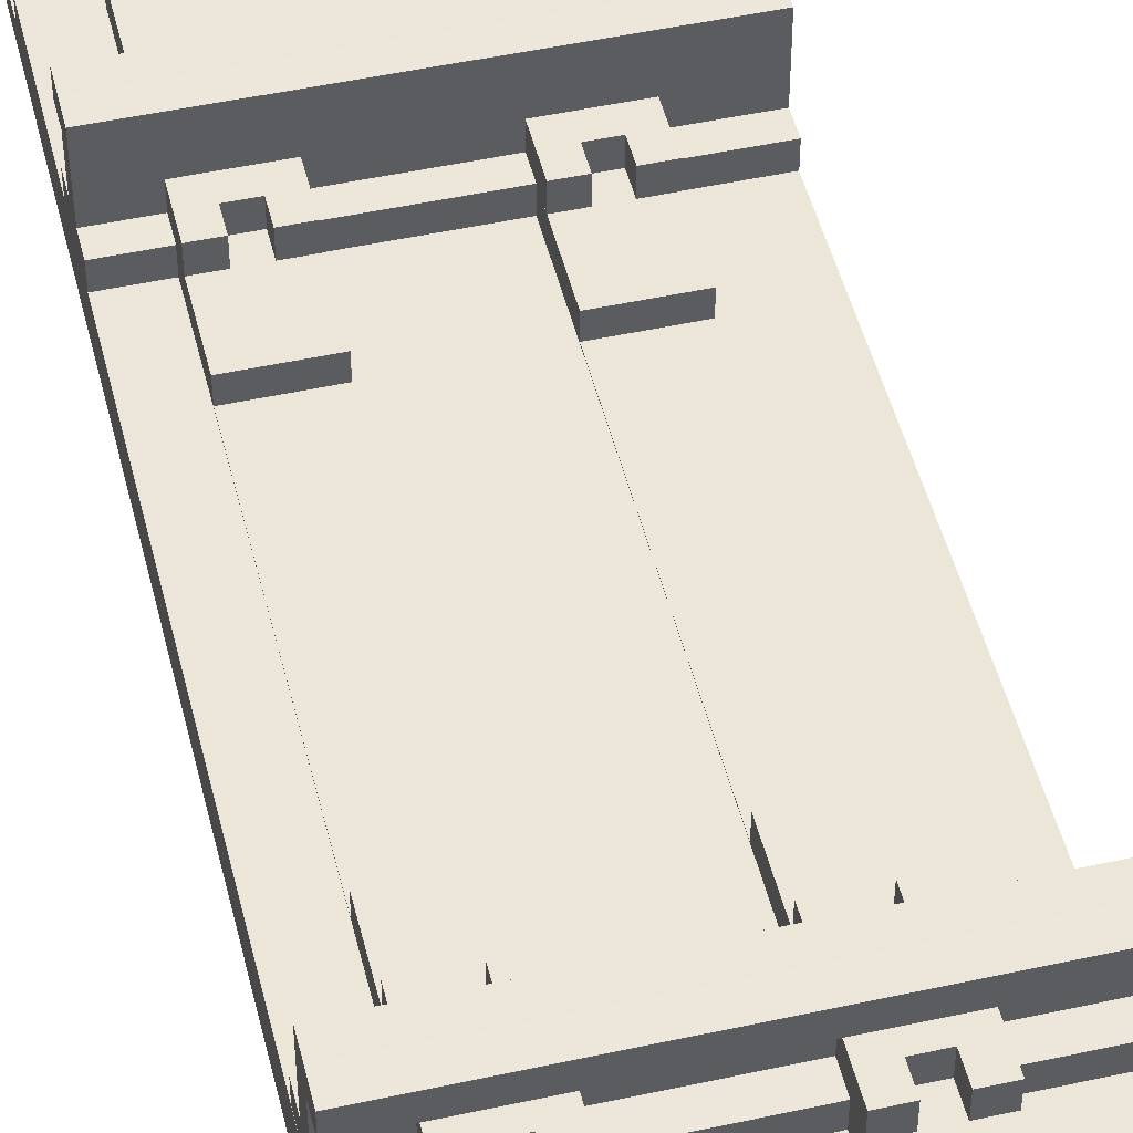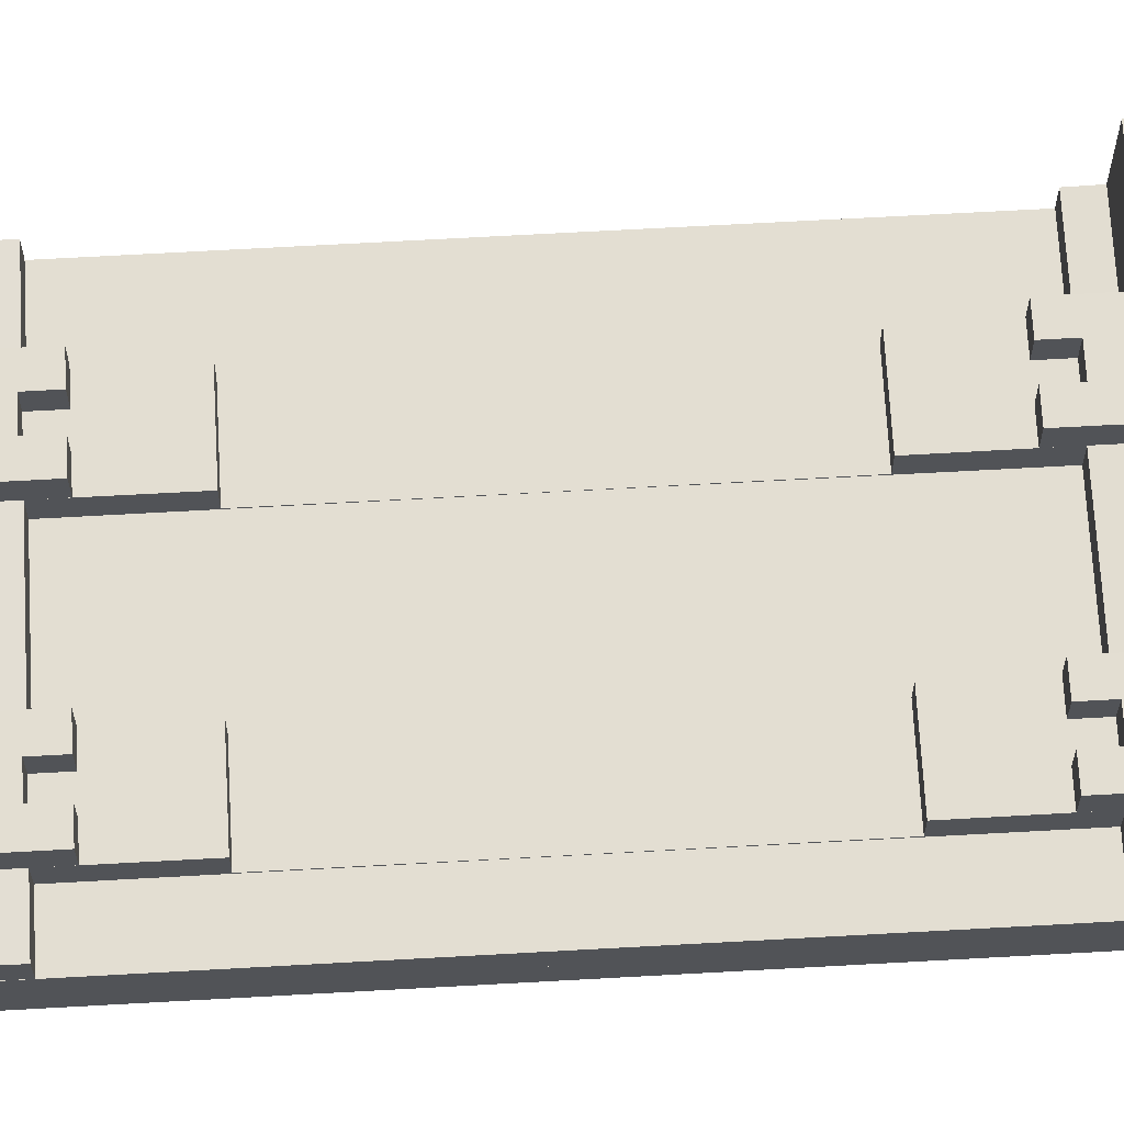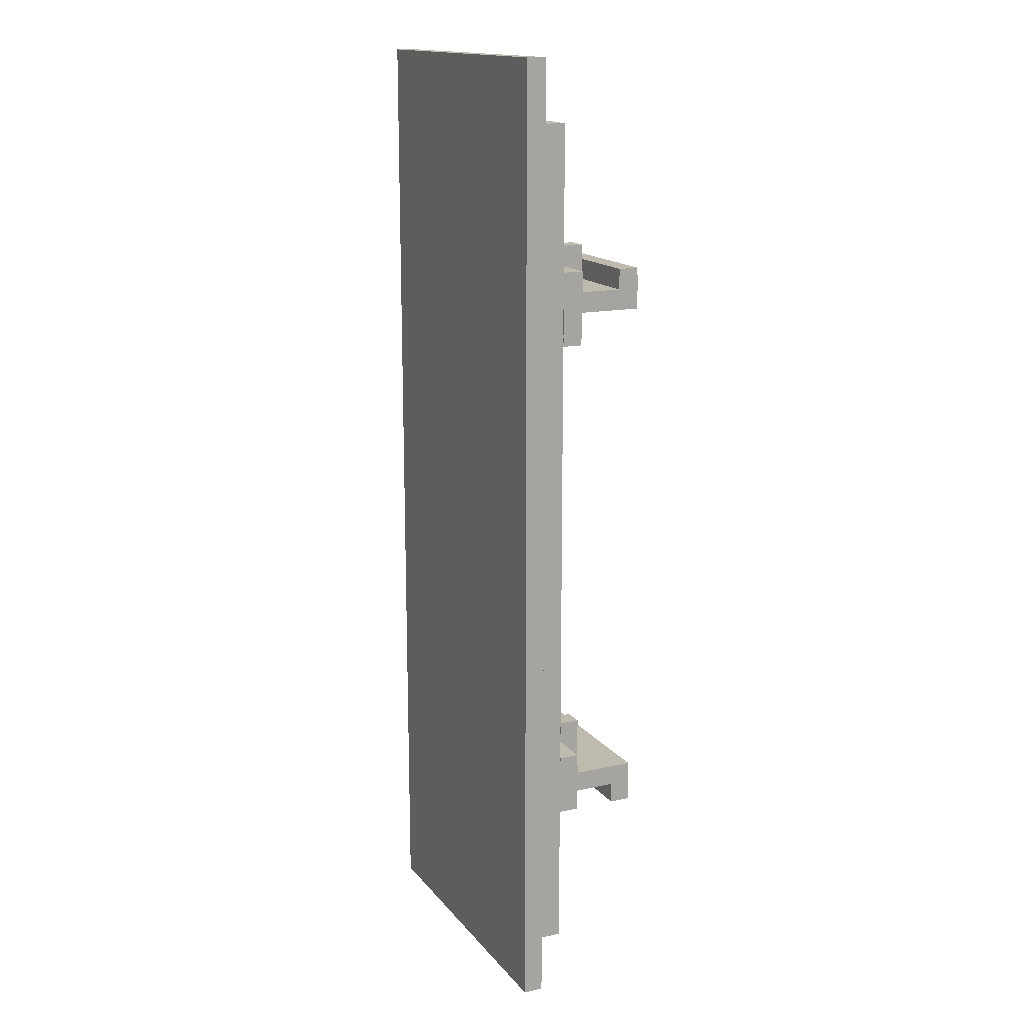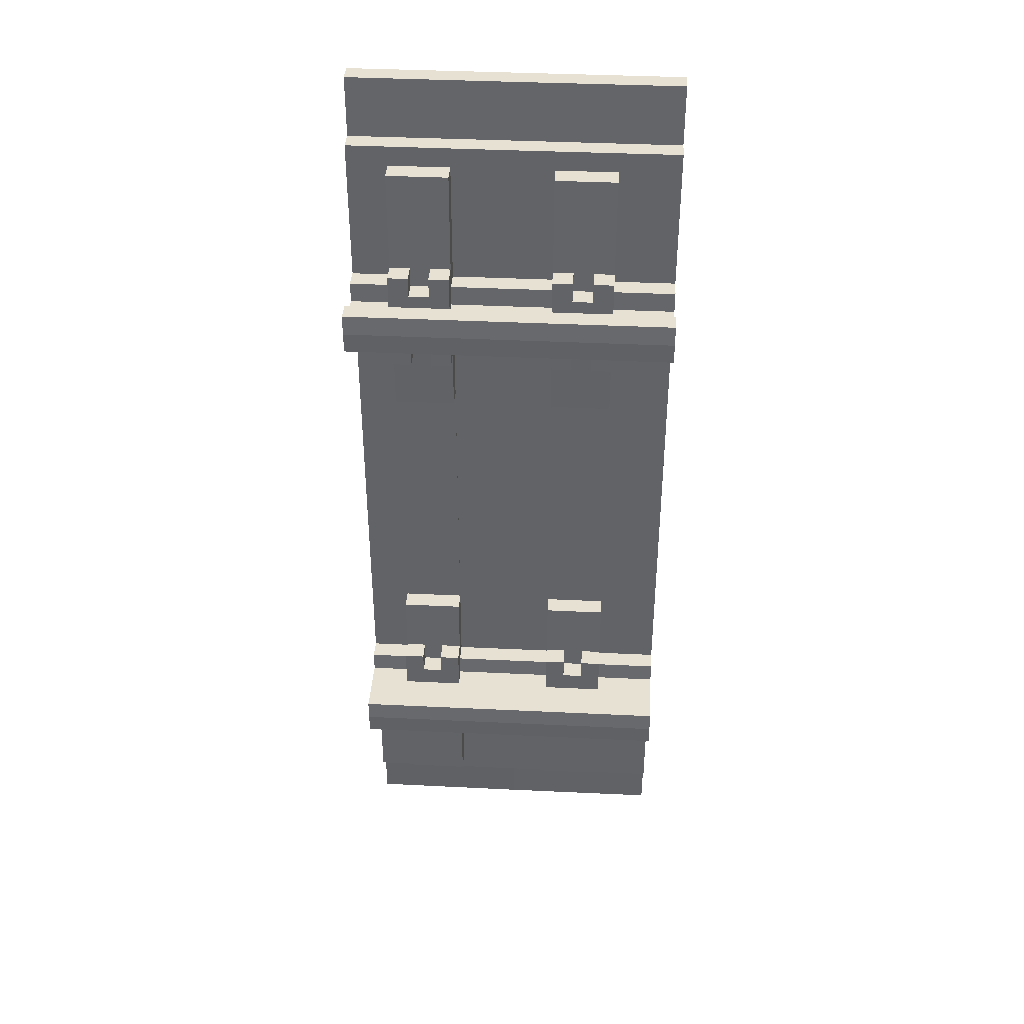
<metadata>
{"format":"obj","ext":"obj","renderer":"f3d","projection":"perspective","resolution":1024,"background":"white","views":[{"elev":48.7,"azim":166.3,"up":"+Y"},{"elev":67.6,"azim":86.8,"up":"+Y"},{"elev":15.6,"azim":64.8,"up":"+Z"},{"elev":38.7,"azim":-176.5,"up":"+Z"}]}
</metadata>
<code>
o RAIL_BASE
v -0.5 0.124 0
v -0.5 0.0625 0
v -0.5 0.0625 1.312
v -0.5 0.123 1.312
v 0 -0 1.312
v 0 -0 1.5
v -0.5 -0 1.5
v -0.5 -0 1.312
v 0 0.0625 0
v 0 0.0625 1.312
v 0 0.124 1.312
v 0 0.0615 1.5
v -0.5 0.0605 1.5
v 0.5 0.0625 0
v 0.5 0.0625 1.312
v 0.5 0.123 1.312
v 0.5 0.124 0
v 0 0.125 0
v 0.5 -0 1.312
v 0.5 -0 1.5
v 0.5 0.0625 -1.312
v 0.5 0.0605 -1.5
v 0 0.0615 -1.5
v 0 0.0625 -1.312
v -0.5 0.123 -1.312
v 0 0.124 -1.312
v 0 0.0625 -1.312
v -0.5 0.0625 -1.312
v 0.5 0.0625 -1.312
v 0.5 0.123 -1.312
v -0.5 0.0605 -1.5
v -0.5 0.0625 -1.312
v 0.5 0.0625 1.312
v 0.5 0.0605 1.5
v 0.5 0 -1.5
v 0 0 -1.5
v -0.5 0 -1.5
v -0.5 0.0625 1.312
v -0.5 0 -1.312
v 0.5 0 -1.312
v 0 0.0625 1.312
v 0 0 -1.312
f 1 2 3 4
f 5 6 7 8
f 9 10 3 2
f 11 4 3 10
f 12 13 7 6
f 14 15 10 9
f 16 17 18 11
f 19 20 6 5
f 21 22 23 24
f 25 26 27 28
f 11 18 1 4
f 29 30 17 14
f 24 23 31 32
f 25 28 2 1
f 19 33 34 20
f 14 17 16 15
f 18 26 25 1
f 26 30 29 27
f 27 9 2 28
f 16 11 10 15
f 17 30 26 18
f 23 22 35 36
f 29 14 9 27
f 34 12 6 20
f 31 23 36 37
f 38 8 7 13
f 32 39 8 38
f 40 21 33 19
f 12 41 38 13
f 34 33 41 12
f 40 19 5 42
f 42 5 8 39
f 36 42 39 37
f 35 40 42 36
f 35 22 21 40
f 31 37 39 32
f 41 24 32 38
f 33 21 24 41
o RAIL_RIGHT
v 0.5 0.125 -0.875
v 0.5 0.1855 -0.875
v 0.5 0.1875 -0.8125
v 0.5 0.125 -0.8125
v 0.5 0.3125 -0.8125
v 0.5 0.3125 -0.75
v 0.5 0.1875 -0.75
v 0.5 0.3125 -0.875
v 0.5 0.374 -0.875
v 0.5 0.376 -0.8125
v -0.5 0.3125 -0.8125
v -0.5 0.3125 -0.875
v -0.5 0.1875 -0.75
v -0.5 0.125 -0.75
v -0.5 0.125 -0.6875
v -0.5 0.1855 -0.6875
v -0.5 0.1875 -0.8125
v 0.5 0.374 -0.75
v 0.5 0.125 -0.75
v -0.5 0.376 -0.8125
v -0.5 0.3125 -0.75
v -0.5 0.374 -0.75
v -0.5 0.374 -0.875
v 0.5 0.125 -0.6875
v -0.5 0.125 -0.8125
v -0.5 0.1855 -0.875
v -0.5 0.125 -0.875
v 0.5 0.1855 -0.6875
v 0.5 0.125 -0.75
v 0.5 0.1875 -0.75
v 0.5 0.1855 -0.6875
v 0.5 0.125 -0.6875
v 0.5 0.3125 -0.75
v 0.5 0.374 -0.75
f 43 44 45 46
f 45 47 48 49
f 50 51 52 47
f 50 47 53 54
f 55 56 57 58
f 53 47 45 59
f 47 52 60 48
f 46 45 49 61
f 62 53 63 64
f 65 54 53 62
f 48 63 55 49
f 57 56 61 66
f 46 61 56 67
f 68 44 43 69
f 59 67 56 55
f 65 51 50 54
f 52 51 65 62
f 62 64 60 52
f 60 64 63 48
f 44 68 59 45
f 43 46 67 69
f 70 49 55 58
f 68 69 67 59
f 53 59 55 63
f 70 58 57 66
f 71 72 73 74
l 72 75
l 75 76
o RAIL_LEFT
v 0.5 0.1865 0.6875
v 0.5 0.1875 0.75
v 0.5 0.125 0.75
v 0.5 0.125 0.6875
v 0.5 0.3125 0.75
v -0.5 0.1875 0.75
v -0.5 0.3125 0.75
v 0.5 0.3125 0.875
v 0.5 0.374 0.875
v -0.5 0.374 0.875
v -0.5 0.3125 0.875
v 0.5 0.374 0.75
v 0.5 0.376 0.8125
v 0.5 0.3125 0.8125
v -0.5 0.376 0.8125
v -0.5 0.374 0.75
v -0.5 0.3125 0.8125
v 0.5 0.1875 0.8125
v 0.5 0.1865 0.875
v 0.5 0.125 0.875
v 0.5 0.125 0.8125
v -0.5 0.1875 0.8125
v -0.5 0.1865 0.875
v -0.5 0.125 0.8125
v -0.5 0.125 0.875
v -0.5 0.125 0.75
v -0.5 0.125 0.6875
v -0.5 0.1865 0.6875
f 77 78 79 80
f 81 78 82 83
f 84 85 86 87
f 88 89 90 81
f 91 92 83 93
f 94 95 96 97
f 94 90 93 98
f 99 98 100 101
f 96 95 99 101
f 86 91 93 87
f 79 102 103 80
f 97 100 102 79
f 78 94 97 79
f 81 90 94 78
f 99 95 94 98
f 93 83 82 98
f 83 92 88 81
f 82 104 103 102
f 87 93 90 84
f 77 80 103 104
f 85 89 91 86
f 96 101 100 97
f 89 85 84 90
f 82 78 77 104
f 98 82 102 100
f 89 88 92 91
o RAIL_BASE.001
v -0.3125 0.127 1.25
v -0.3125 0.0625 0.4375
v -0.3125 0.0625 1.25
v -0.3125 0.127 0.875
v -0.3125 0.127 0.6875
v -0.3125 0.127 0.4375
v -0.3125 0.0625 0
v -0.3125 0.126 0
v -0.3125 0.0625 -0.4375
v -0.3125 0.127 -0.4375
v -0.3125 0.0625 -1.25
v -0.3125 0.127 -0.6875
v -0.3125 0.127 -0.875
v -0.3125 0.127 -1.25
v -0.3125 0.1865 1.25
v -0.3125 0.1875 0.875
v -0.3125 0.1875 0.6875
v -0.3125 0.1865 0.4375
v -0.3125 0.1865 -0.4375
v -0.3125 0.1875 -0.6875
v -0.3125 0.1875 -0.875
v -0.3125 0.1865 -1.25
v -0.3125 0.25 0.9375
v -0.3125 0.1875 0.8125
v -0.3125 0.1875 0.9375
v -0.3125 0.25 0.8125
v -0.3125 0.25 0.75
v -0.3125 0.1875 0.625
v -0.3125 0.1875 0.75
v -0.3125 0.25 0.625
v -0.3125 0.25 -0.625
v -0.3125 0.1875 -0.75
v -0.3125 0.1875 -0.625
v -0.3125 0.25 -0.75
v -0.3125 0.25 -0.8125
v -0.3125 0.1875 -0.9375
v -0.3125 0.1875 -0.8125
v -0.3125 0.25 -0.9375
v -0.1875 0.25 0.9375
v -0.1875 0.1875 0.875
v -0.1875 0.1875 0.9375
v -0.1875 0.25 0.875
v -0.1875 0.25 0.6875
v -0.1875 0.1875 0.625
v -0.1875 0.1875 0.6875
v -0.1875 0.25 0.625
v -0.1875 0.25 -0.625
v -0.1875 0.1875 -0.6875
v -0.1875 0.1875 -0.625
v -0.1875 0.25 -0.6875
v -0.1875 0.25 -0.875
v -0.1875 0.1875 -0.9375
v -0.1875 0.1875 -0.875
v -0.1875 0.25 -0.9375
v 0.1875 0.127 1.25
v 0.1875 0.0625 0.4375
v 0.1875 0.0625 1.25
v 0.1875 0.127 0.875
v 0.1875 0.127 0.6875
v 0.1875 0.127 0.4375
v 0.1875 0.0625 0
v 0.1875 0.126 0
v 0.1875 0.0625 -0.4375
v 0.1875 0.127 -0.4375
v 0.1875 0.0625 -1.25
v 0.1875 0.127 -0.6875
v 0.1875 0.127 -0.875
v 0.1875 0.127 -1.25
v 0.1875 0.1865 1.25
v 0.1875 0.1875 0.875
v 0.1875 0.1875 0.6875
v 0.1875 0.1865 0.4375
v 0.1875 0.1865 -0.4375
v 0.1875 0.1875 -0.6875
v 0.1875 0.1875 -0.875
v 0.1875 0.1865 -1.25
v 0.1875 0.25 0.9375
v 0.1875 0.1875 0.8125
v 0.1875 0.1875 0.9375
v 0.1875 0.25 0.8125
v 0.1875 0.25 0.75
v 0.1875 0.1875 0.625
v 0.1875 0.1875 0.75
v 0.1875 0.25 0.625
v 0.1875 0.25 -0.625
v 0.1875 0.1875 -0.75
v 0.1875 0.1875 -0.625
v 0.1875 0.25 -0.75
v 0.1875 0.25 -0.8125
v 0.1875 0.1875 -0.9375
v 0.1875 0.1875 -0.8125
v 0.1875 0.25 -0.9375
v 0.3125 0.25 0.9375
v 0.3125 0.1875 0.875
v 0.3125 0.1875 0.9375
v 0.3125 0.25 0.875
v 0.3125 0.25 0.6875
v 0.3125 0.1875 0.625
v 0.3125 0.1875 0.6875
v 0.3125 0.25 0.625
v 0.3125 0.25 -0.625
v 0.3125 0.1875 -0.6875
v 0.3125 0.1875 -0.625
v 0.3125 0.25 -0.6875
v 0.3125 0.25 -0.875
v 0.3125 0.1875 -0.9375
v 0.3125 0.1875 -0.875
v 0.3125 0.25 -0.9375
v -0.25 0.1875 0.9375
v -0.25 0.1875 0.875
v -0.25 0.25 0.9375
v -0.25 0.25 0.875
v -0.25 0.1875 0.6875
v -0.25 0.1875 0.625
v -0.25 0.25 0.6875
v -0.25 0.25 0.625
v -0.25 0.1875 -0.625
v -0.25 0.1875 -0.6875
v -0.25 0.25 -0.625
v -0.25 0.25 -0.6875
v -0.25 0.1875 -0.875
v -0.25 0.1875 -0.9375
v -0.25 0.25 -0.875
v -0.25 0.25 -0.9375
v -0.125 0.0625 1.25
v -0.125 0.0625 0.4375
v -0.125 0.127 1.25
v -0.125 0.127 0.875
v -0.125 0.127 0.6875
v -0.125 0.0625 0
v -0.125 0.127 0.4375
v -0.125 0.0625 -0.4375
v -0.125 0.126 0
v -0.125 0.0625 -1.25
v -0.125 0.127 -0.4375
v -0.125 0.127 -0.6875
v -0.125 0.127 -0.875
v -0.125 0.127 -1.25
v -0.125 0.1865 1.25
v -0.125 0.1875 0.875
v -0.125 0.1875 0.6875
v -0.125 0.1865 0.4375
v -0.125 0.1865 -0.4375
v -0.125 0.1875 -0.6875
v -0.125 0.1875 -0.875
v -0.125 0.1865 -1.25
v -0.125 0.1875 0.9375
v -0.125 0.1875 0.8125
v -0.125 0.25 0.9375
v -0.125 0.25 0.8125
v -0.125 0.1875 0.75
v -0.125 0.1875 0.625
v -0.125 0.25 0.75
v -0.125 0.25 0.625
v -0.125 0.1875 -0.625
v -0.125 0.1875 -0.75
v -0.125 0.25 -0.625
v -0.125 0.25 -0.75
v -0.125 0.1875 -0.8125
v -0.125 0.1875 -0.9375
v -0.125 0.25 -0.8125
v -0.125 0.25 -0.9375
v 0.25 0.1875 0.9375
v 0.25 0.1875 0.875
v 0.25 0.25 0.9375
v 0.25 0.25 0.875
v 0.25 0.1875 0.6875
v 0.25 0.1875 0.625
v 0.25 0.25 0.6875
v 0.25 0.25 0.625
v 0.25 0.1875 -0.625
v 0.25 0.1875 -0.6875
v 0.25 0.25 -0.625
v 0.25 0.25 -0.6875
v 0.25 0.1875 -0.875
v 0.25 0.1875 -0.9375
v 0.25 0.25 -0.875
v 0.25 0.25 -0.9375
v 0.375 0.0625 1.25
v 0.375 0.0625 0.4375
v 0.375 0.127 1.25
v 0.375 0.127 0.875
v 0.375 0.127 0.6875
v 0.375 0.0625 0
v 0.375 0.127 0.4375
v 0.375 0.0625 -0.4375
v 0.375 0.126 0
v 0.375 0.0625 -1.25
v 0.375 0.127 -0.4375
v 0.375 0.127 -0.6875
v 0.375 0.127 -0.875
v 0.375 0.127 -1.25
v 0.375 0.1865 1.25
v 0.375 0.1875 0.875
v 0.375 0.1875 0.6875
v 0.375 0.1865 0.4375
v 0.375 0.1865 -0.4375
v 0.375 0.1875 -0.6875
v 0.375 0.1875 -0.875
v 0.375 0.1865 -1.25
v 0.375 0.1875 0.9375
v 0.375 0.1875 0.8125
v 0.375 0.25 0.9375
v 0.375 0.25 0.8125
v 0.375 0.1875 0.75
v 0.375 0.1875 0.625
v 0.375 0.25 0.75
v 0.375 0.25 0.625
v 0.375 0.1875 -0.625
v 0.375 0.1875 -0.75
v 0.375 0.25 -0.625
v 0.375 0.25 -0.75
v 0.375 0.1875 -0.8125
v 0.375 0.1875 -0.9375
v 0.375 0.25 -0.8125
v 0.375 0.25 -0.9375
f 105 106 107
f 108 106 105
f 109 106 108
f 110 111 106
f 110 106 109
f 112 113 111
f 112 111 110
f 114 115 113
f 114 113 112
f 116 115 114
f 117 115 116
f 118 115 117
f 119 108 105
f 120 108 119
f 121 110 109
f 122 110 121
f 123 116 114
f 124 116 123
f 125 118 117
f 126 118 125
f 127 128 129
f 130 128 127
f 131 132 133
f 134 132 131
f 135 136 137
f 138 136 135
f 139 140 141
f 142 140 139
f 143 144 145
f 146 144 143
f 147 148 149
f 150 148 147
f 151 152 153
f 154 152 151
f 155 156 157
f 158 156 155
f 159 160 161
f 162 160 159
f 163 160 162
f 164 165 160
f 164 160 163
f 166 167 165
f 166 165 164
f 168 169 167
f 168 167 166
f 170 169 168
f 171 169 170
f 172 169 171
f 173 162 159
f 174 162 173
f 175 164 163
f 176 164 175
f 177 170 168
f 178 170 177
f 179 172 171
f 180 172 179
f 181 182 183
f 184 182 181
f 185 186 187
f 188 186 185
f 189 190 191
f 192 190 189
f 193 194 195
f 196 194 193
f 197 198 199
f 200 198 197
f 201 202 203
f 204 202 201
f 205 206 207
f 208 206 205
f 209 210 211
f 212 210 209
f 213 214 215
f 215 214 216
f 217 218 219
f 219 218 220
f 221 222 223
f 223 222 224
f 225 226 227
f 227 226 228
f 229 230 231
f 231 230 232
f 232 230 233
f 230 234 235
f 233 230 235
f 234 236 237
f 235 234 237
f 236 238 239
f 237 236 239
f 239 238 240
f 240 238 241
f 241 238 242
f 231 232 243
f 243 232 244
f 233 235 245
f 245 235 246
f 239 240 247
f 247 240 248
f 241 242 249
f 249 242 250
f 251 252 253
f 253 252 254
f 255 256 257
f 257 256 258
f 259 260 261
f 261 260 262
f 263 264 265
f 265 264 266
f 267 268 269
f 269 268 270
f 271 272 273
f 273 272 274
f 275 276 277
f 277 276 278
f 279 280 281
f 281 280 282
f 283 284 285
f 285 284 286
f 286 284 287
f 284 288 289
f 287 284 289
f 288 290 291
f 289 288 291
f 290 292 293
f 291 290 293
f 293 292 294
f 294 292 295
f 295 292 296
f 285 286 297
f 297 286 298
f 287 289 299
f 299 289 300
f 293 294 301
f 301 294 302
f 295 296 303
f 303 296 304
f 305 306 307
f 307 306 308
f 309 310 311
f 311 310 312
f 313 314 315
f 315 314 316
f 317 318 319
f 319 318 320
f 229 105 107
f 231 119 105
f 231 105 229
f 243 119 231
f 283 159 161
f 285 173 159
f 285 159 283
f 297 173 285
f 213 127 129
f 215 127 213
f 251 143 145
f 253 143 251
f 267 181 183
f 269 181 267
f 305 197 199
f 307 197 305
f 144 216 214
f 146 216 144
f 198 270 268
f 200 270 198
f 255 131 133
f 257 131 255
f 309 185 187
f 311 185 309
f 233 121 109
f 245 121 233
f 287 175 163
f 299 175 287
f 239 123 114
f 247 123 239
f 293 177 168
f 301 177 293
f 221 135 137
f 223 135 221
f 259 151 153
f 261 151 259
f 275 189 191
f 277 189 275
f 313 205 207
f 315 205 313
f 152 224 222
f 154 224 152
f 206 278 276
f 208 278 206
f 263 139 141
f 265 139 263
f 317 193 195
f 319 193 317
f 241 125 117
f 249 125 241
f 295 179 171
f 303 179 295
f 108 120 232
f 232 120 244
f 162 174 286
f 286 174 298
f 128 130 252
f 252 130 254
f 182 184 306
f 306 184 308
f 217 219 149
f 149 219 147
f 271 273 203
f 203 273 201
f 132 134 218
f 218 134 220
f 148 150 256
f 256 150 258
f 186 188 272
f 272 188 274
f 202 204 310
f 310 204 312
f 110 122 235
f 235 122 246
f 164 176 289
f 289 176 300
f 116 124 240
f 240 124 248
f 170 178 294
f 294 178 302
f 136 138 260
f 260 138 262
f 190 192 314
f 314 192 316
f 225 227 157
f 157 227 155
f 279 281 211
f 211 281 209
f 140 142 226
f 226 142 228
f 156 158 264
f 264 158 266
f 194 196 280
f 280 196 282
f 210 212 318
f 318 212 320
f 115 118 238
f 118 126 242
f 238 118 242
f 242 126 250
f 169 172 292
f 172 180 296
f 292 172 296
f 296 180 304
f 106 229 107
f 230 229 106
f 160 283 161
f 284 283 160
f 111 230 106
f 234 230 111
f 165 284 160
f 288 284 165
f 113 234 111
f 236 234 113
f 167 288 165
f 290 288 167
f 115 236 113
f 238 236 115
f 169 290 167
f 292 290 169
f 214 213 129
f 144 251 145
f 268 267 183
f 198 305 199
f 128 214 129
f 128 144 214
f 252 251 144
f 252 144 128
f 182 268 183
f 182 198 268
f 306 305 198
f 306 198 182
f 217 255 133
f 149 255 217
f 271 309 187
f 203 309 271
f 132 217 133
f 218 217 132
f 148 255 149
f 256 255 148
f 186 271 187
f 272 271 186
f 202 309 203
f 310 309 202
f 222 221 137
f 152 259 153
f 276 275 191
f 206 313 207
f 136 222 137
f 136 152 222
f 260 259 152
f 260 152 136
f 190 276 191
f 190 206 276
f 314 313 206
f 314 206 190
f 225 263 141
f 157 263 225
f 279 317 195
f 211 317 279
f 140 225 141
f 226 225 140
f 156 263 157
f 264 263 156
f 194 279 195
f 280 279 194
f 210 317 211
f 318 317 210
f 108 232 109
f 109 232 233
f 162 286 163
f 163 286 287
f 110 235 112
f 112 235 237
f 164 289 166
f 166 289 291
f 112 237 114
f 114 237 239
f 166 291 168
f 168 291 293
f 116 240 117
f 117 240 241
f 170 294 171
f 171 294 295
f 119 243 120
f 120 243 244
f 173 297 174
f 174 297 298
f 121 245 122
f 122 245 246
f 175 299 176
f 176 299 300
f 123 247 124
f 124 247 248
f 177 301 178
f 178 301 302
f 125 249 126
f 126 249 250
f 179 303 180
f 180 303 304
f 127 215 216
f 143 253 146
f 181 269 270
f 197 307 200
f 127 216 130
f 216 146 130
f 146 253 254
f 130 146 254
f 181 270 184
f 270 200 184
f 200 307 308
f 184 200 308
f 131 257 219
f 219 257 147
f 185 311 273
f 273 311 201
f 131 219 134
f 134 219 220
f 147 257 150
f 150 257 258
f 185 273 188
f 188 273 274
f 201 311 204
f 204 311 312
f 135 223 224
f 151 261 154
f 189 277 278
f 205 315 208
f 135 224 138
f 224 154 138
f 154 261 262
f 138 154 262
f 189 278 192
f 278 208 192
f 208 315 316
f 192 208 316
f 139 265 227
f 227 265 155
f 193 319 281
f 281 319 209
f 139 227 142
f 142 227 228
f 155 265 158
f 158 265 266
f 193 281 196
f 196 281 282
f 209 319 212
f 212 319 320

</code>
